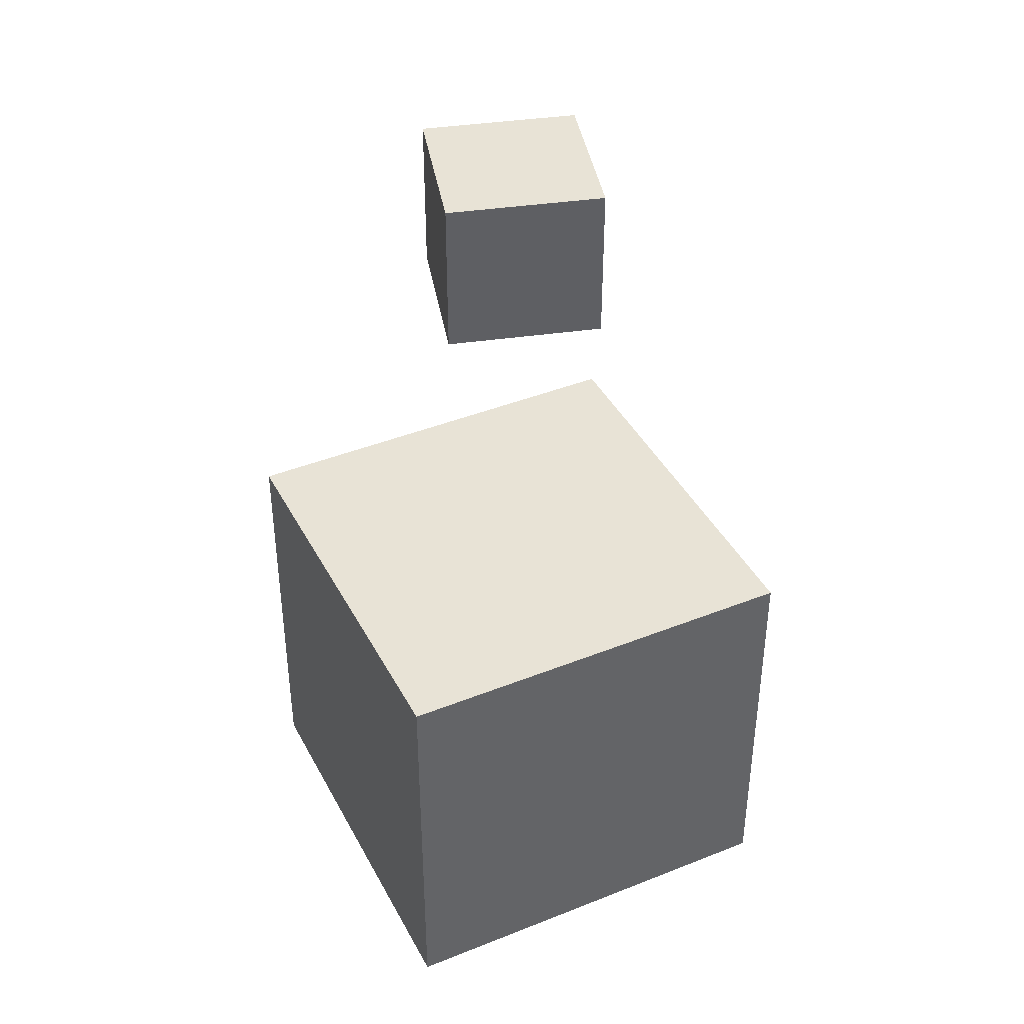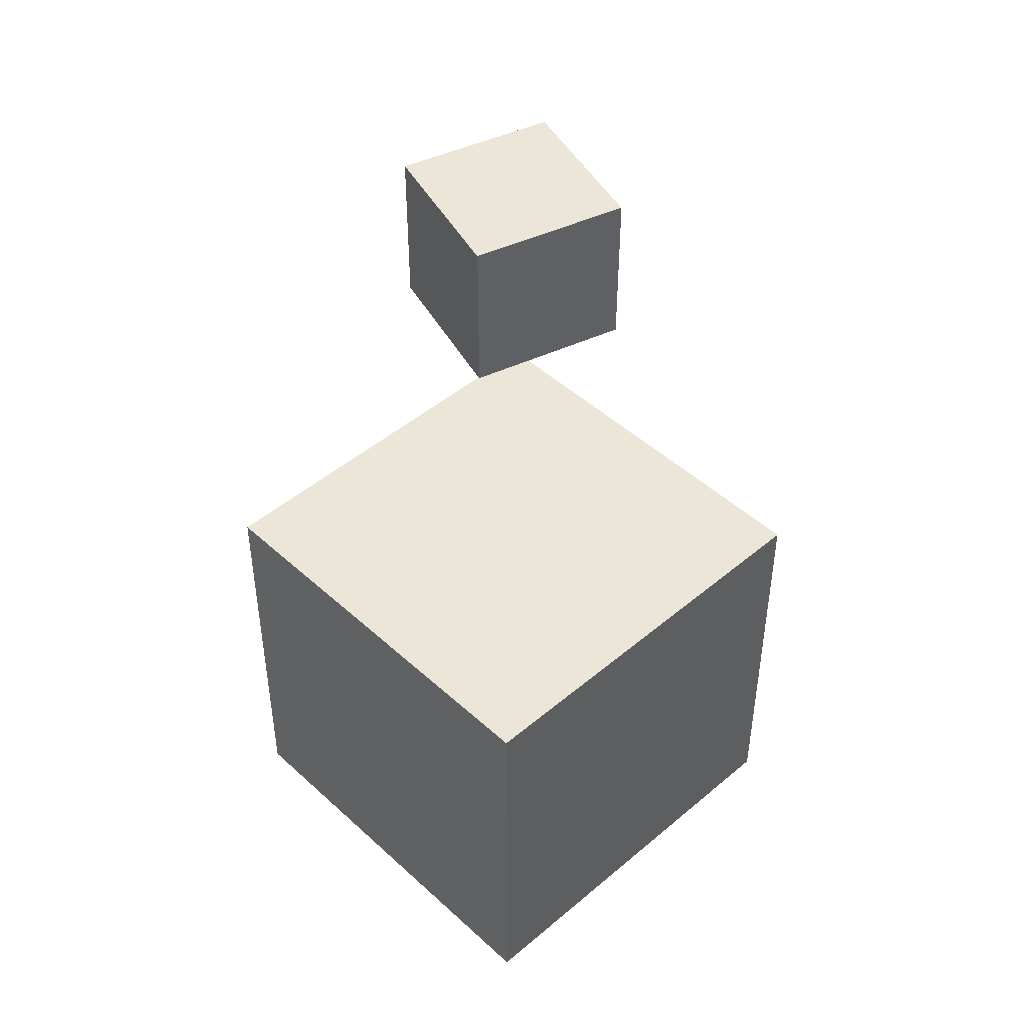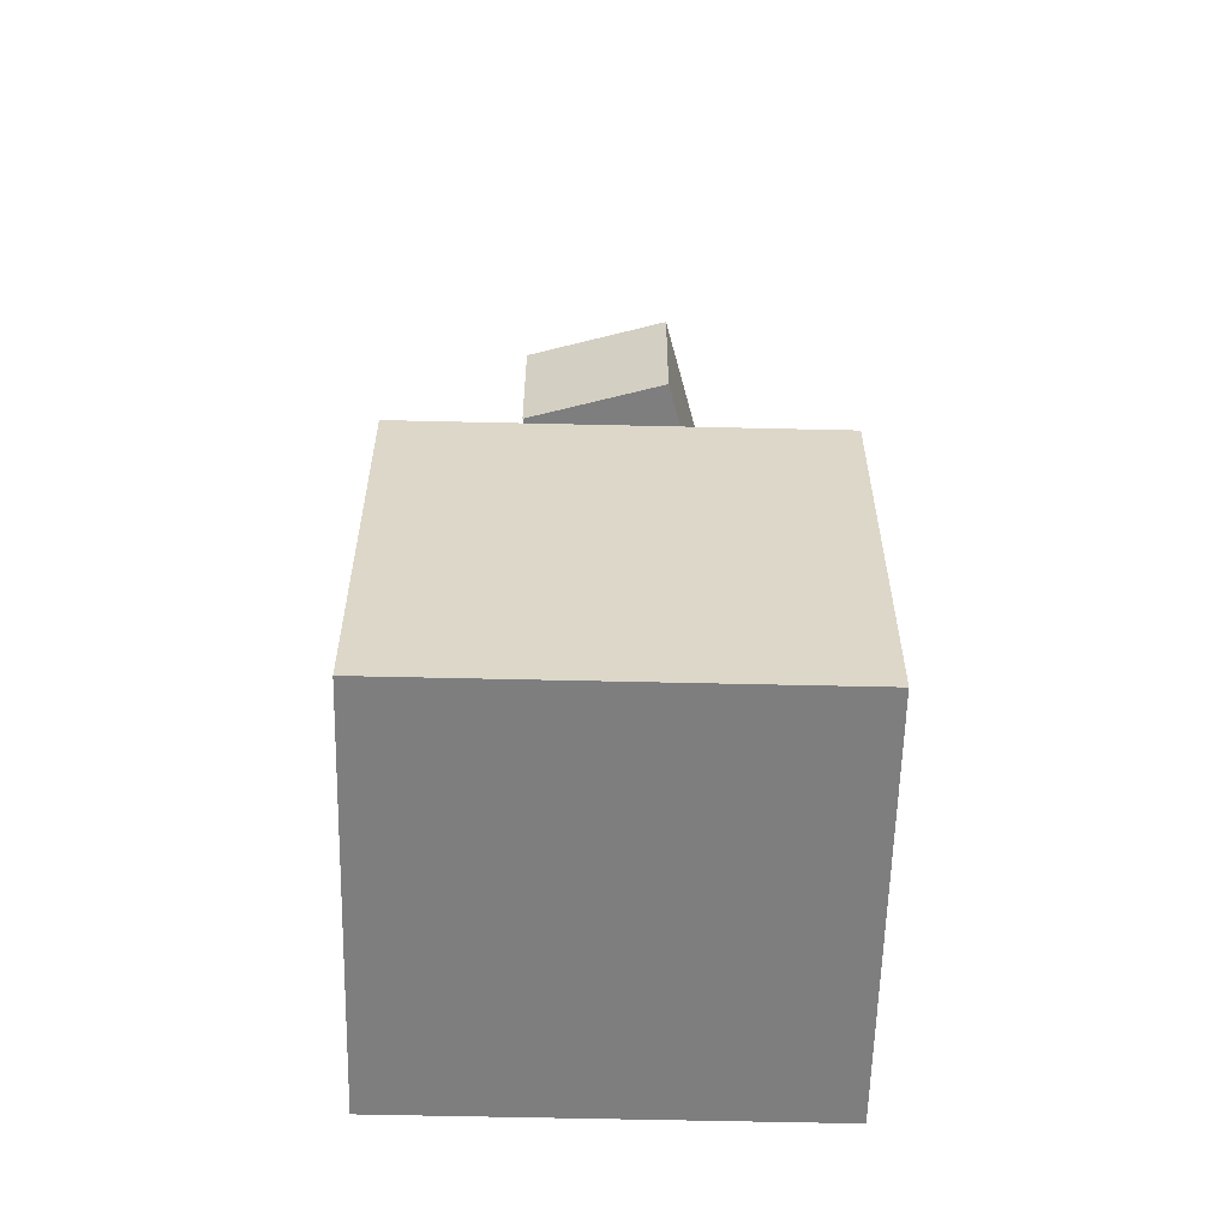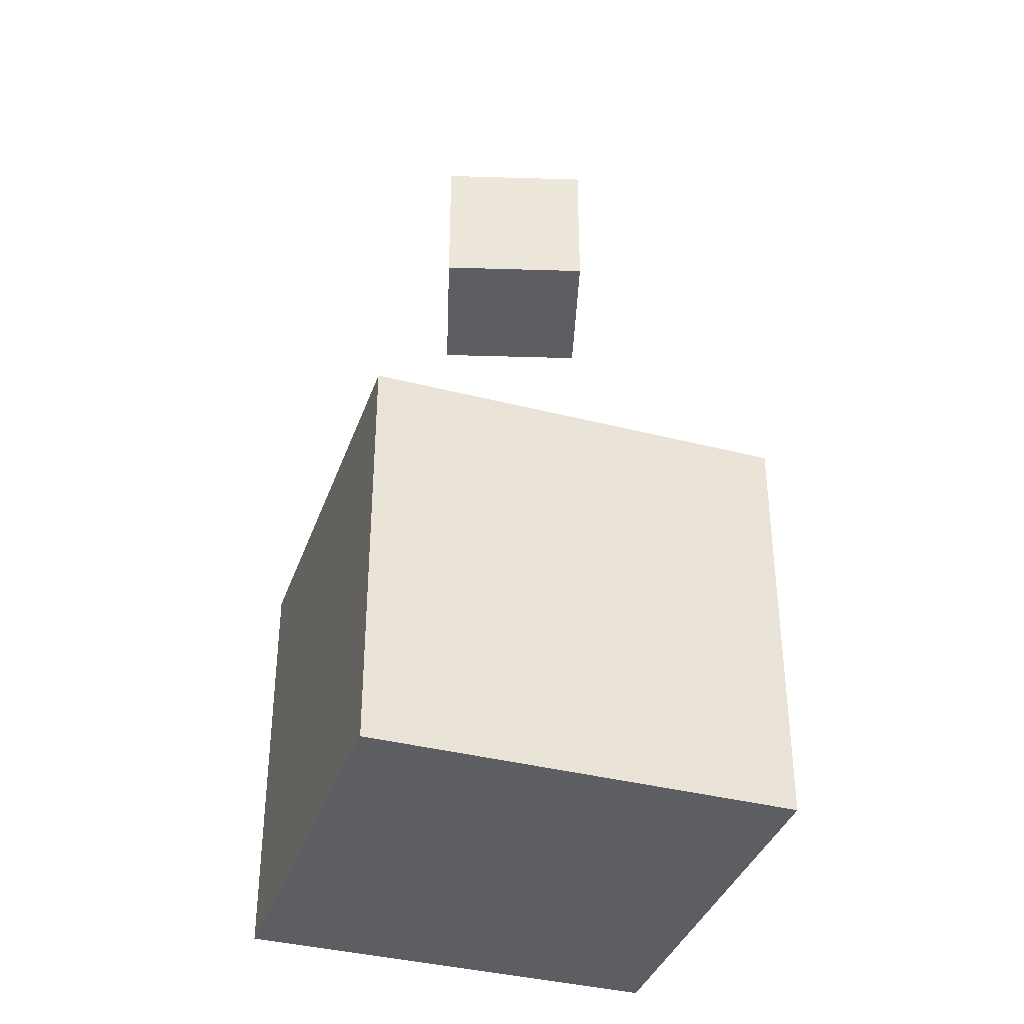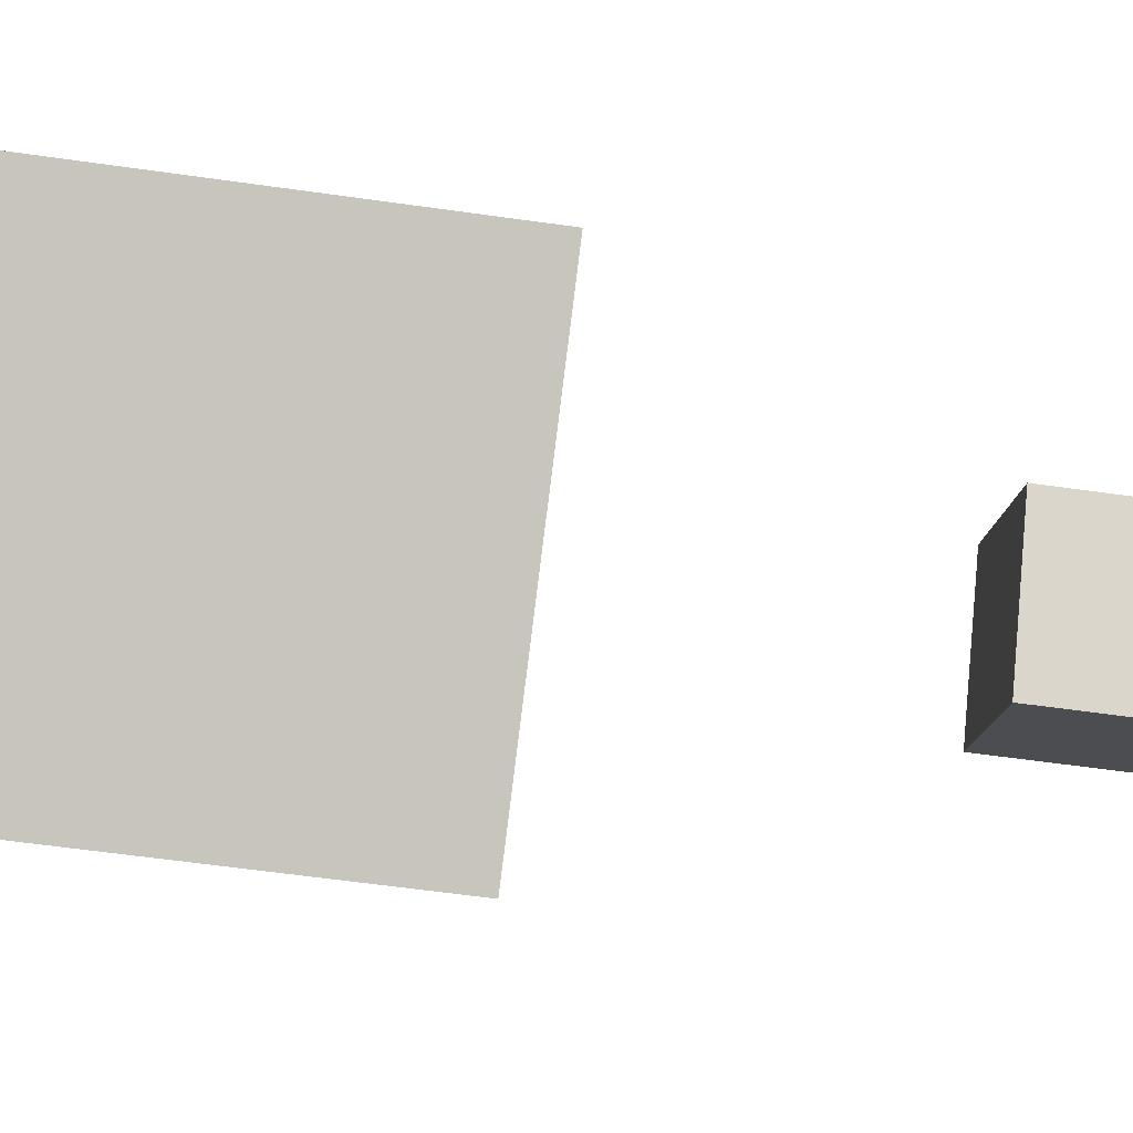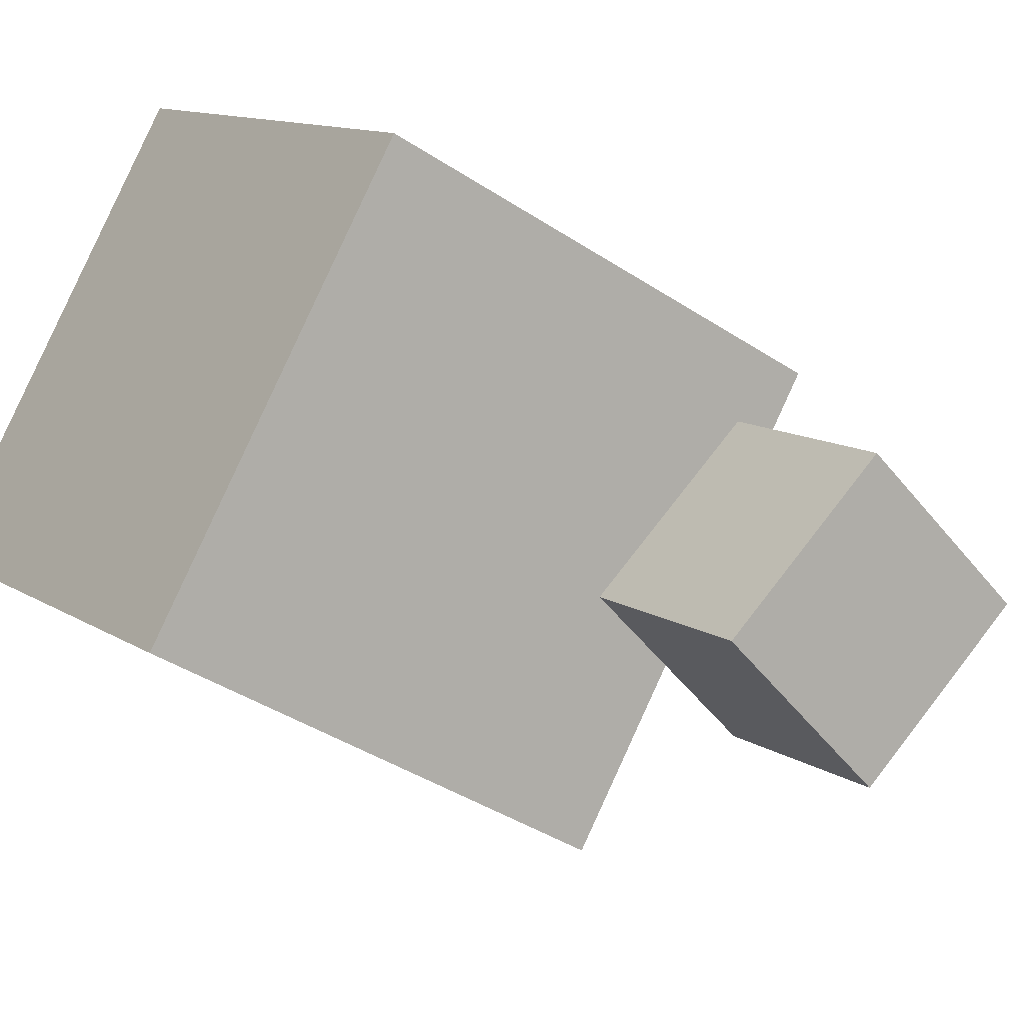
<metadata>
{"format":"obj","ext":"obj","renderer":"f3d","projection":"perspective","resolution":1024,"background":"white","views":[{"elev":41.4,"azim":-54.8,"up":"+Y"},{"elev":46.5,"azim":-162.8,"up":"+Y"},{"elev":-59.4,"azim":-30.3,"up":"+Y"},{"elev":-37.4,"azim":-137.2,"up":"+Y"},{"elev":-60.8,"azim":81.8,"up":"+Z"},{"elev":10.3,"azim":149.6,"up":"+Z"}]}
</metadata>
<code>
o Cube_Cube.004
v 0.554 -1.415 1.923
v 0.554 1.415 1.923
v -1.923 -1.415 0.554
v -1.923 1.415 0.554
v 1.923 -1.415 -0.554
v 1.923 1.415 -0.554
v -0.554 -1.415 -1.923
v -0.554 1.415 -1.923
f 1 2 4 3
f 3 4 8 7
f 7 8 6 5
f 5 6 2 1
f 3 7 5 1
f 8 4 2 6
o Cube.001_Cube.005
v -0.7289 3.632 0
v -0.7289 4.663 0
v -0 3.632 -0.7289
v -0 4.663 -0.7289
v 0 3.632 0.7289
v 0 4.663 0.7289
v 0.7289 3.632 -0
v 0.7289 4.663 -0
f 9 10 12 11
f 11 12 16 15
f 15 16 14 13
f 13 14 10 9
f 11 15 13 9
f 16 12 10 14

</code>
